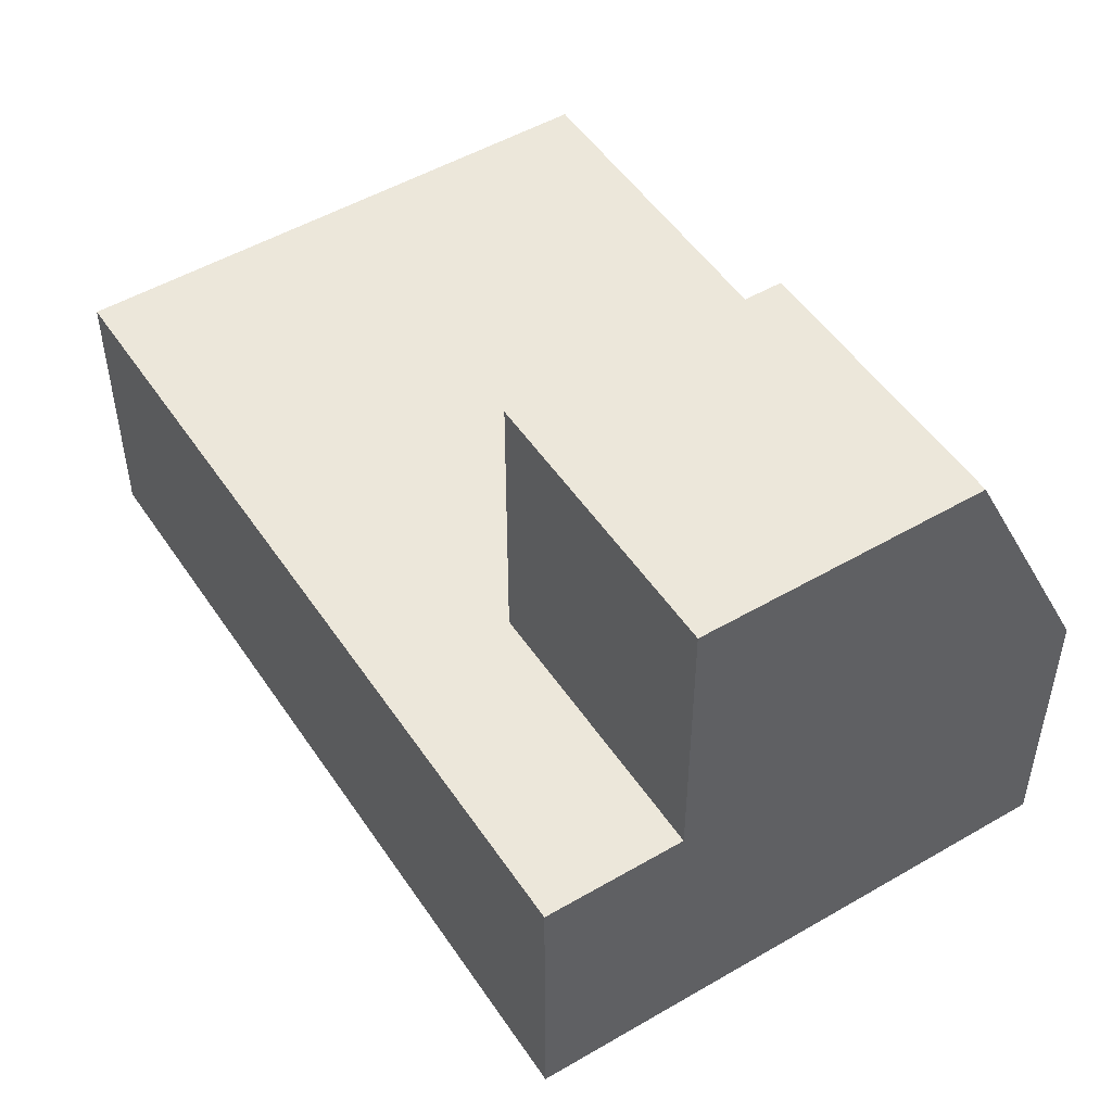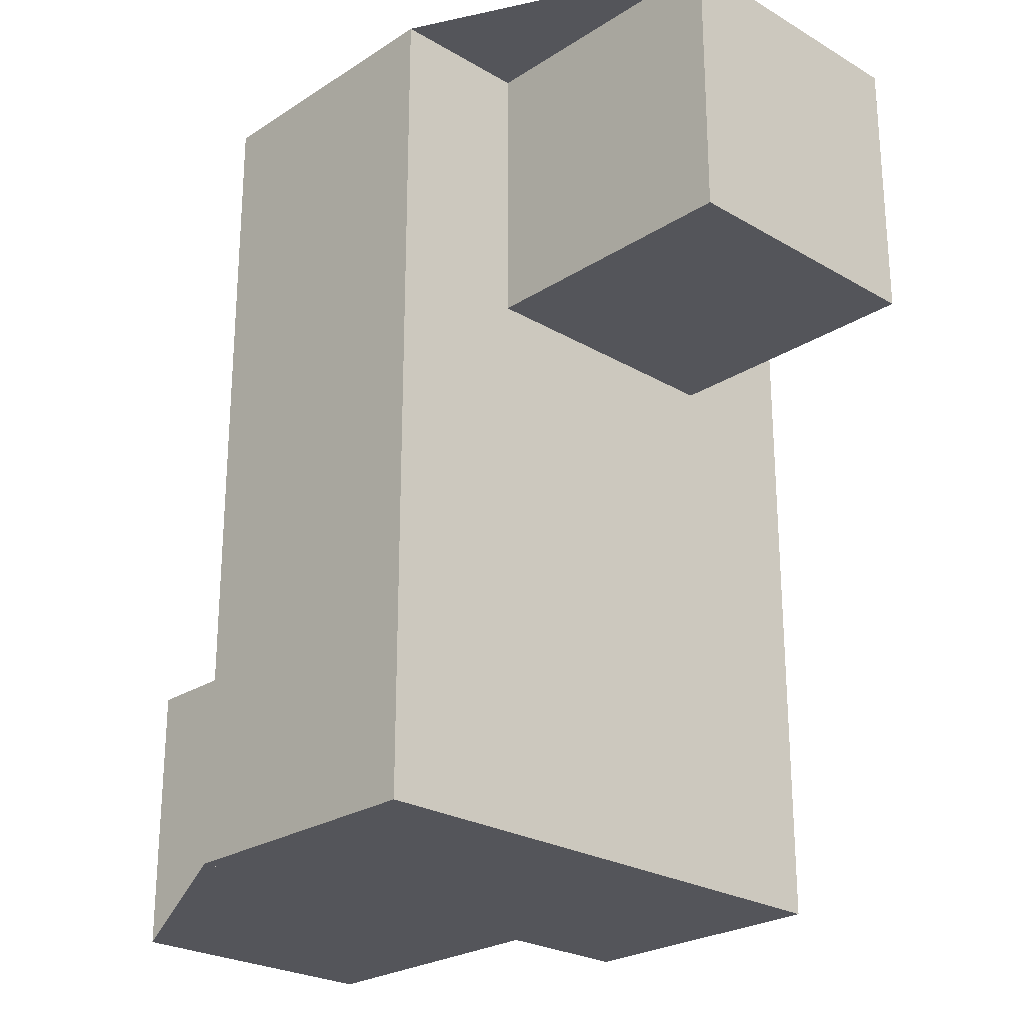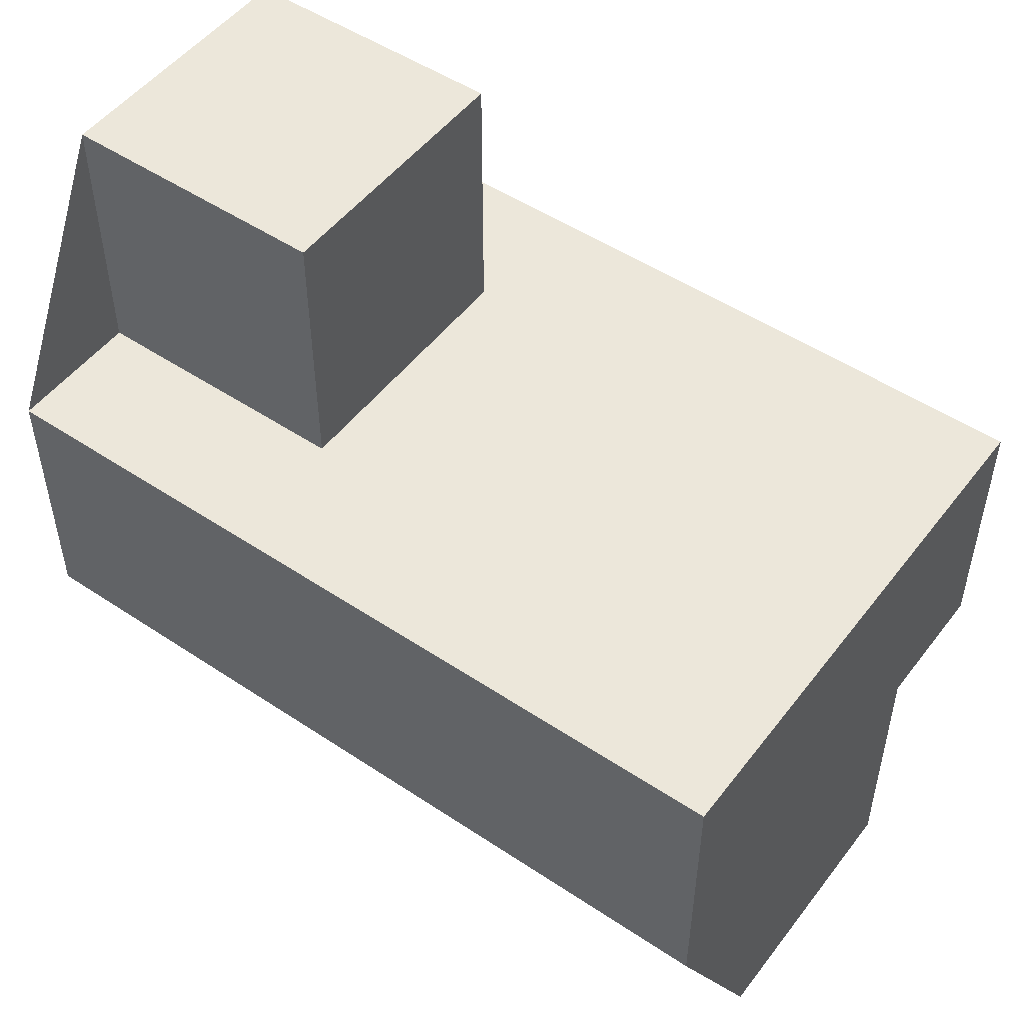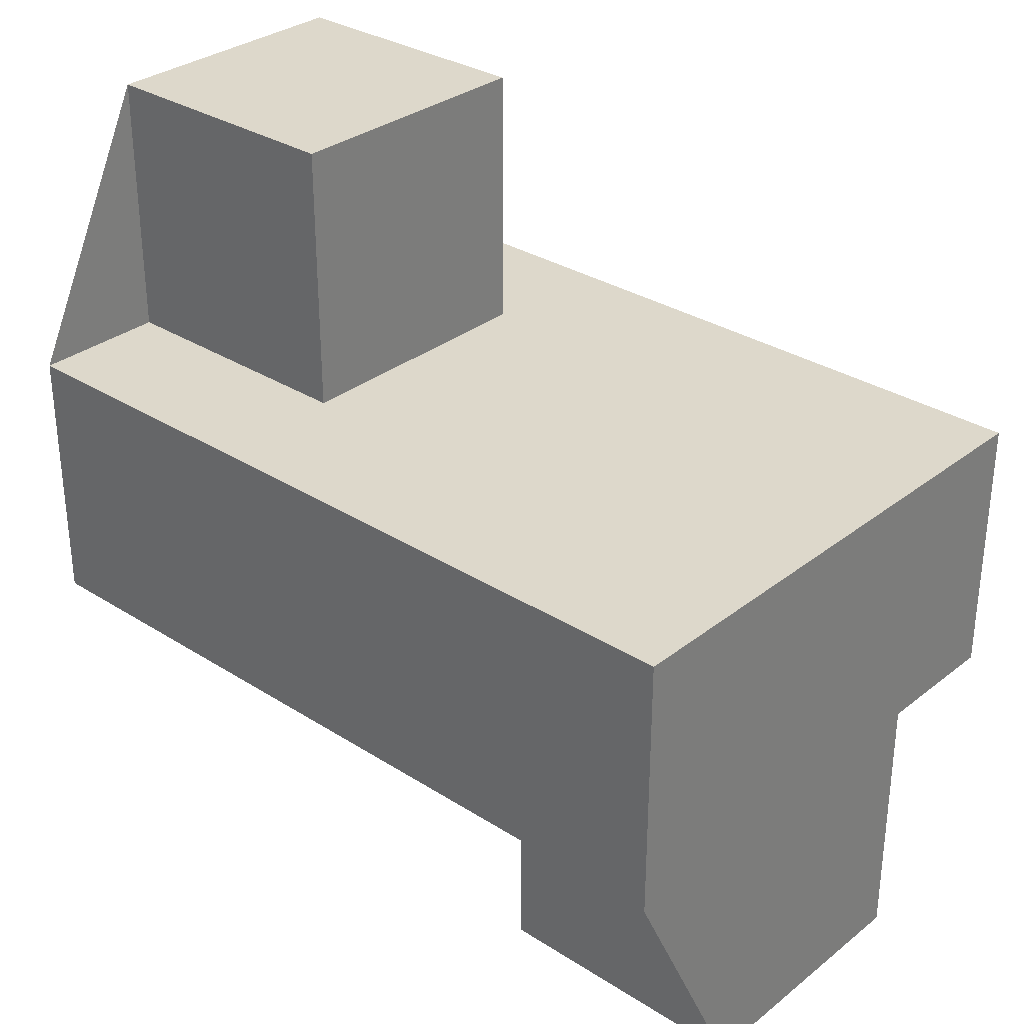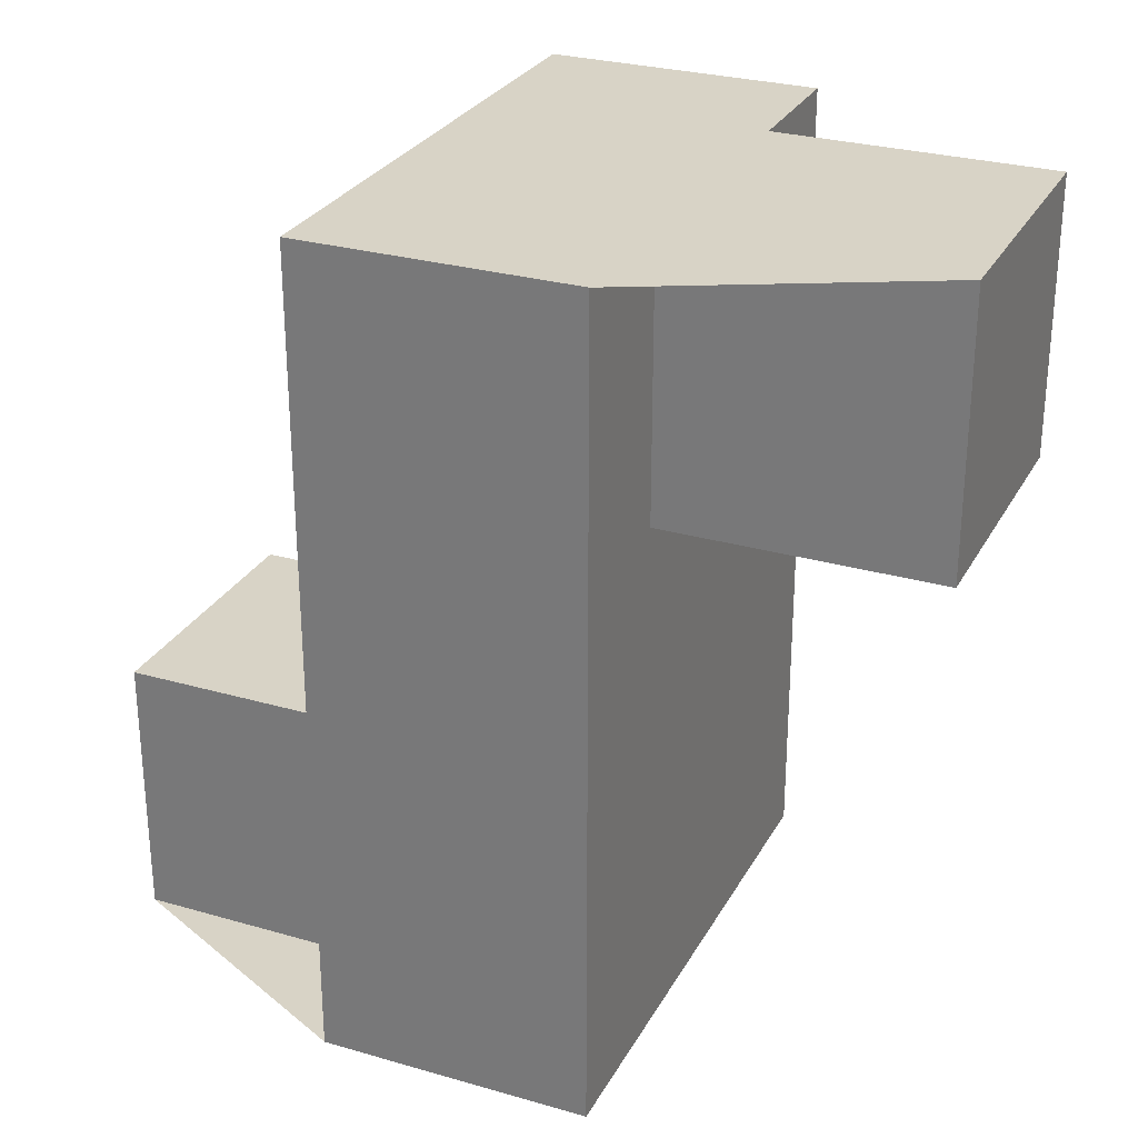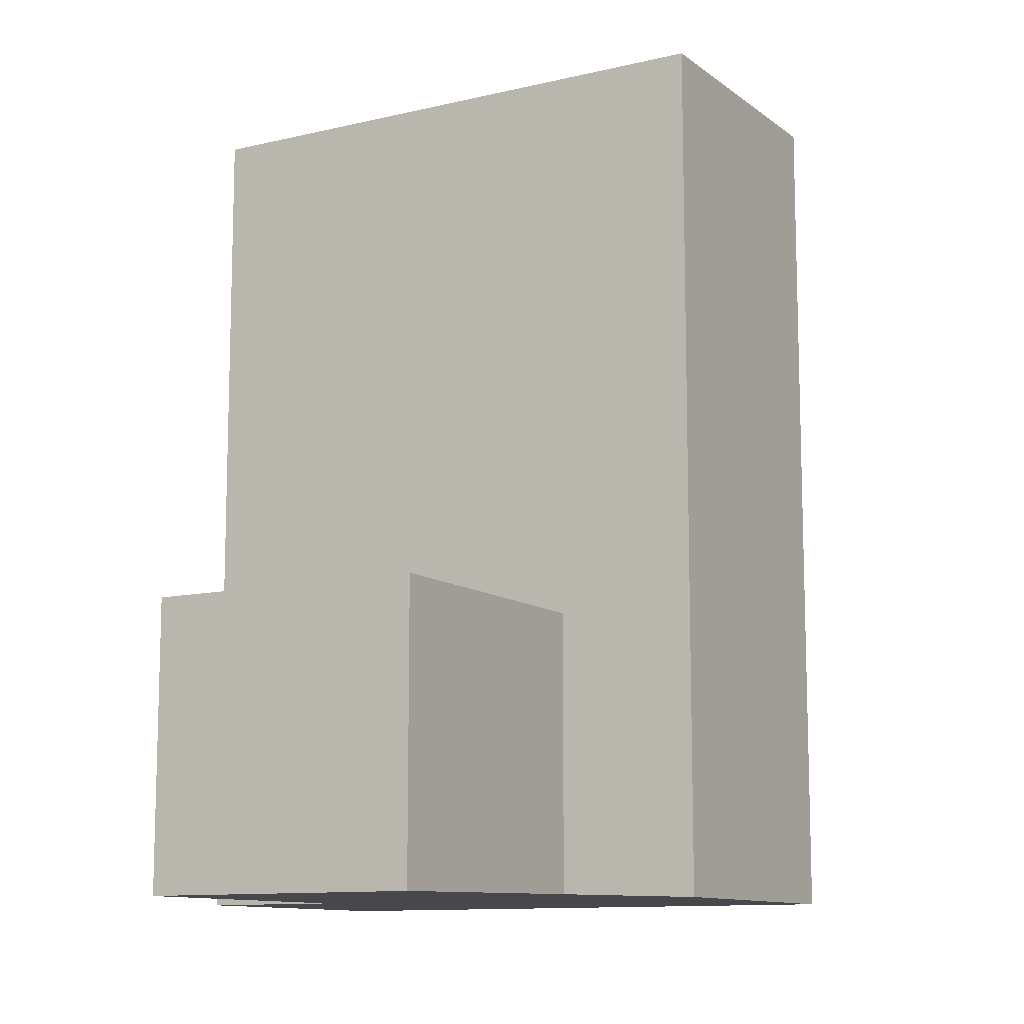
<metadata>
{"format":"obj","ext":"obj","renderer":"f3d","projection":"perspective","resolution":1024,"background":"white","views":[{"elev":50.4,"azim":147.4,"up":"+Y"},{"elev":-24.9,"azim":-43.7,"up":"+Z"},{"elev":50.6,"azim":-53.9,"up":"+Y"},{"elev":31.4,"azim":-47.9,"up":"+Y"},{"elev":28.1,"azim":-66.4,"up":"+Z"},{"elev":-11.1,"azim":-149.7,"up":"+Z"}]}
</metadata>
<code>
v -2 -1 -3
v 2 -1 -3
v 2 1 -3
v 1 1 -3
v 1 3 -3
v -1 3 -3
v -1 1 -3
v -2 1 -3
v 1 1 -1
v -1 1 -1
v -2 1 3
v 2 1 3
v 2 -1 3
v 1 -1 3
v 1 -3 3
v -1 -3 3
v -1 -1 3
v -2 -1 3
v -1 -1 1
v 1 -1 1
v 1 3 -1
v -1 3 -1
v -1 -3 1
v 1 -3 1
f 8 7 6 5 4 3 2 1
f 18 17 16 15 14 13 12 11
f 9 10 7 8 11 12 3 4
f 13 14 20 19 17 18 1 2
f 3 12 13 2
f 18 11 8 1
f 5 21 9 4
f 10 22 6 7
f 9 21 22 10
f 6 22 21 5
f 15 24 20 14
f 19 23 16 17
f 23 19 20 24
f 16 23 24 15

</code>
